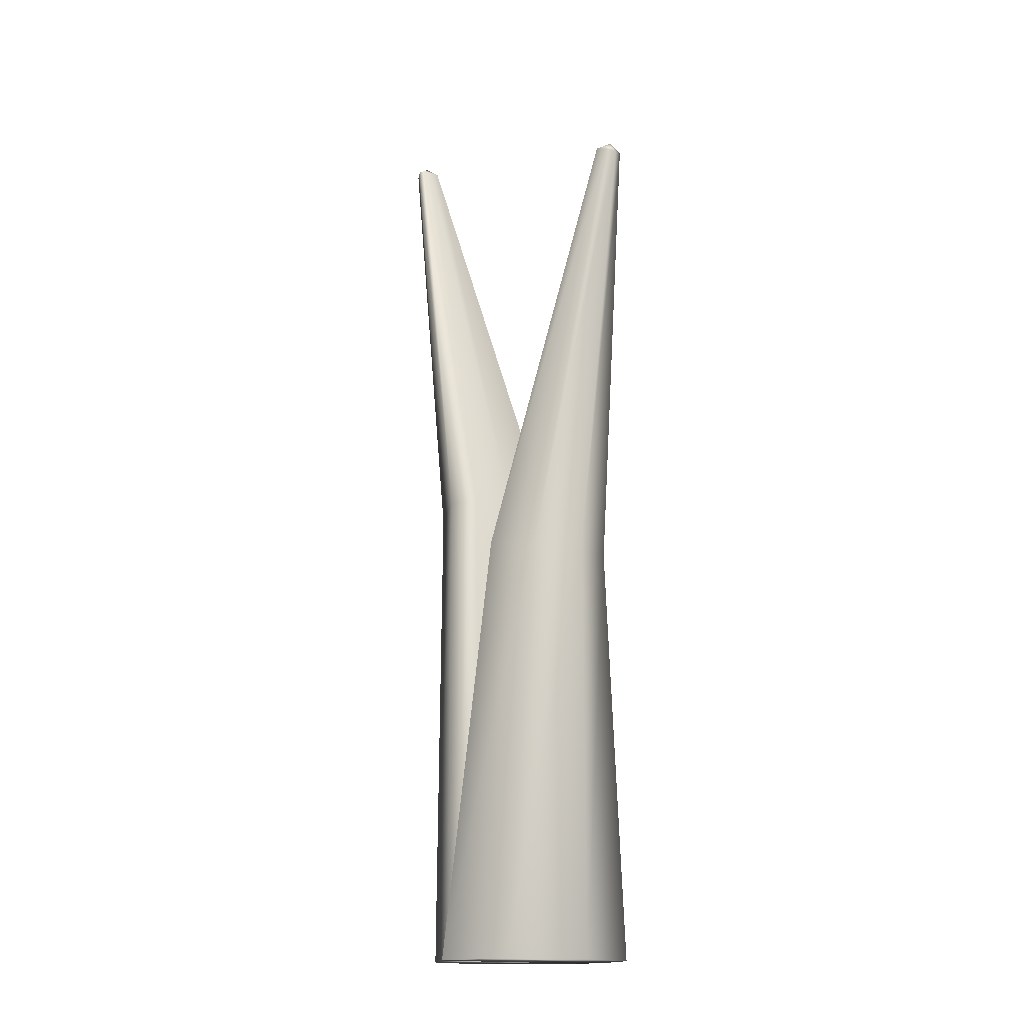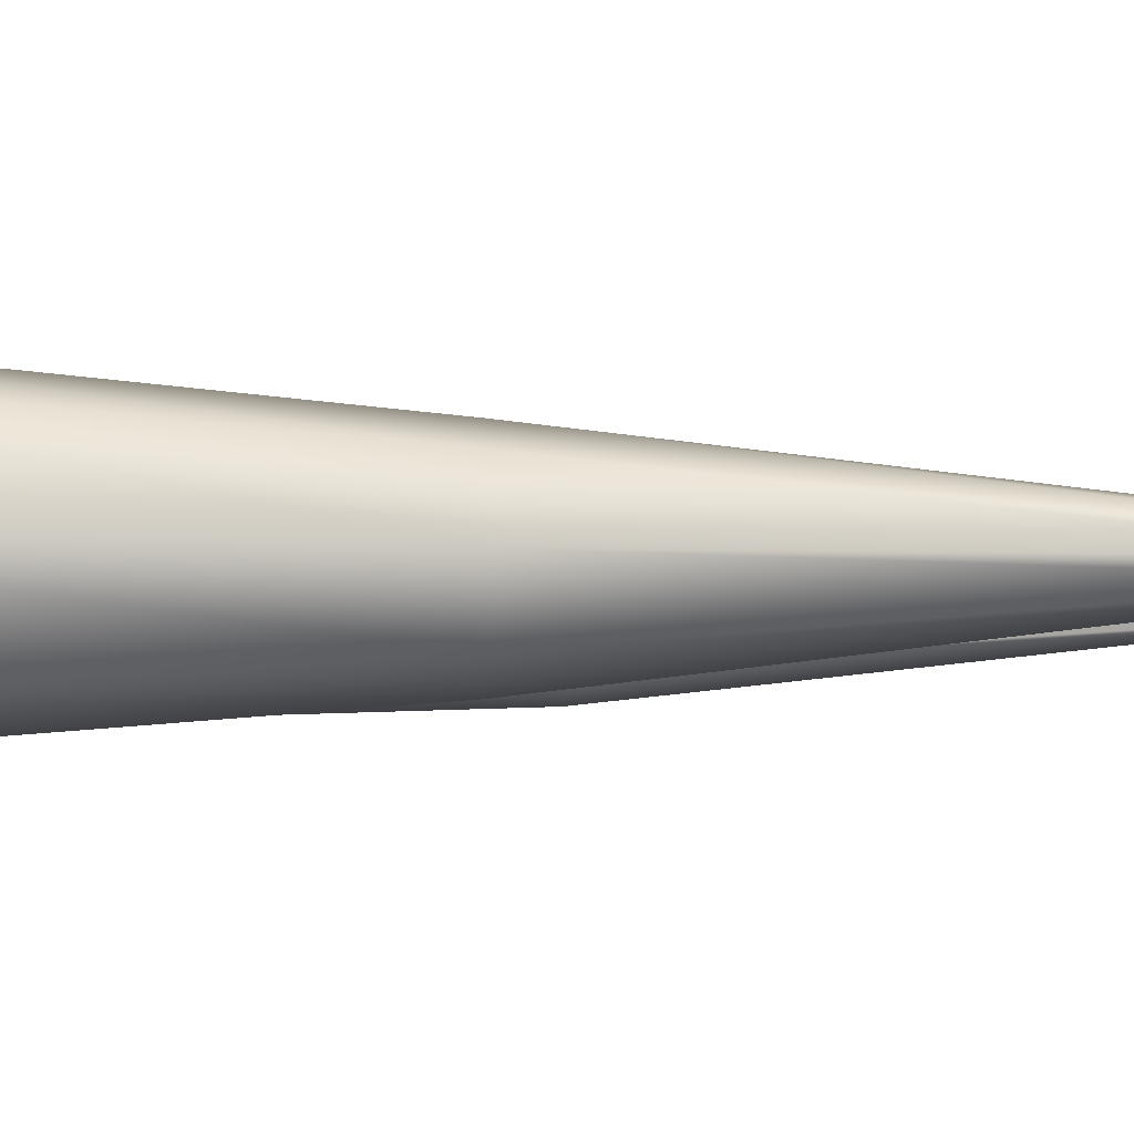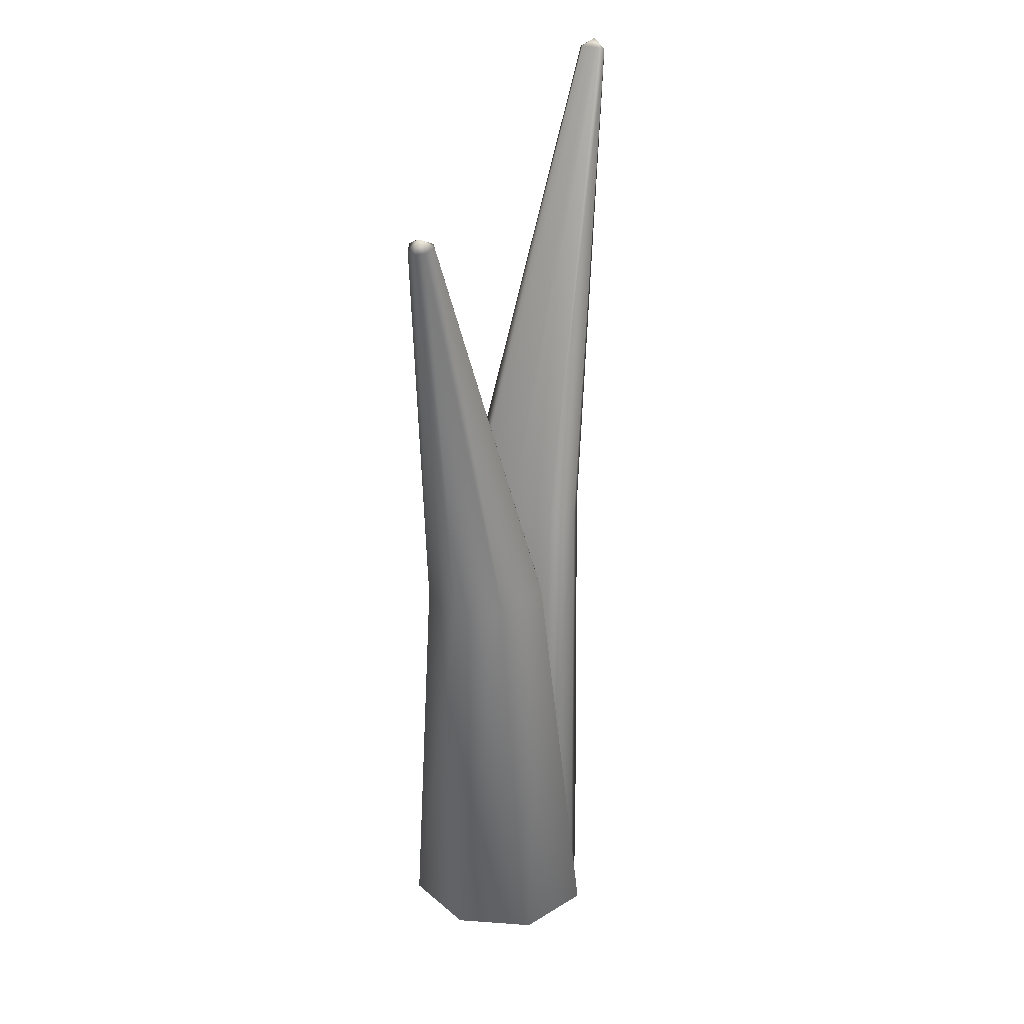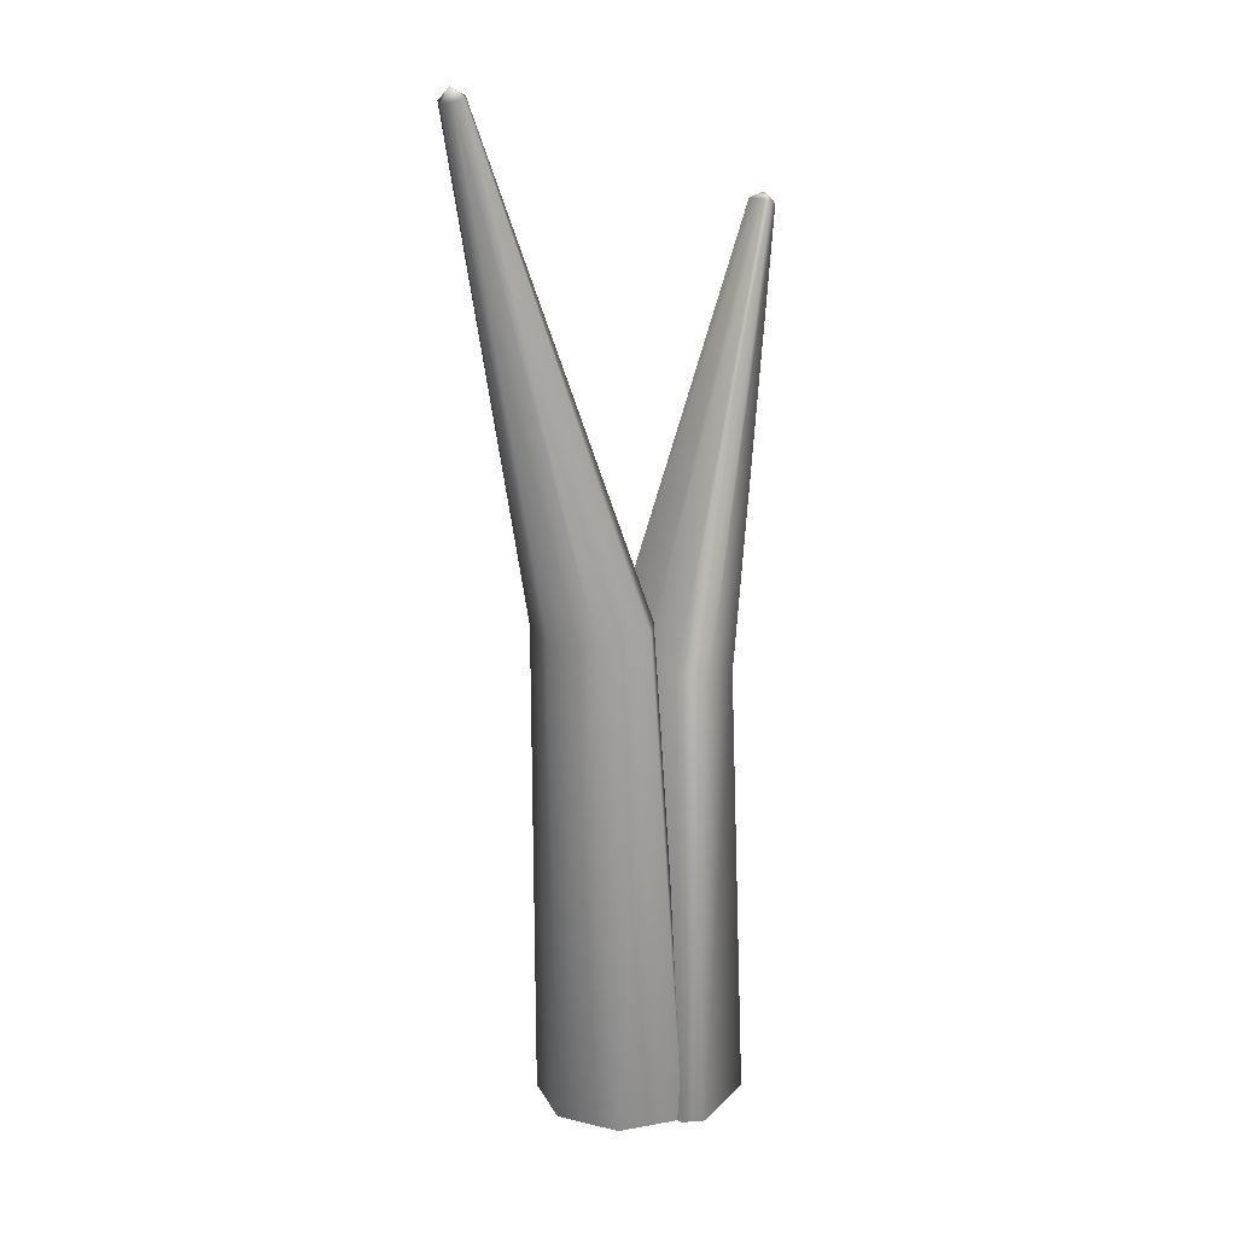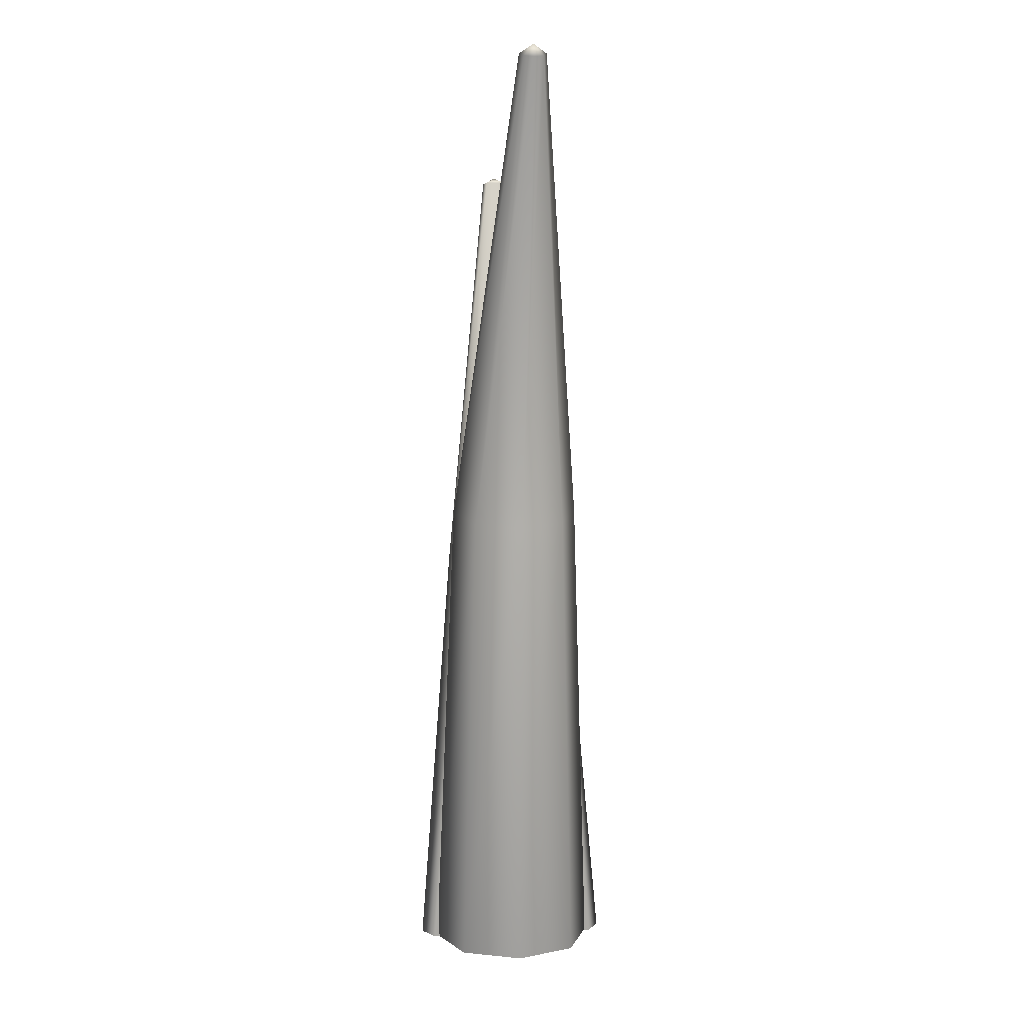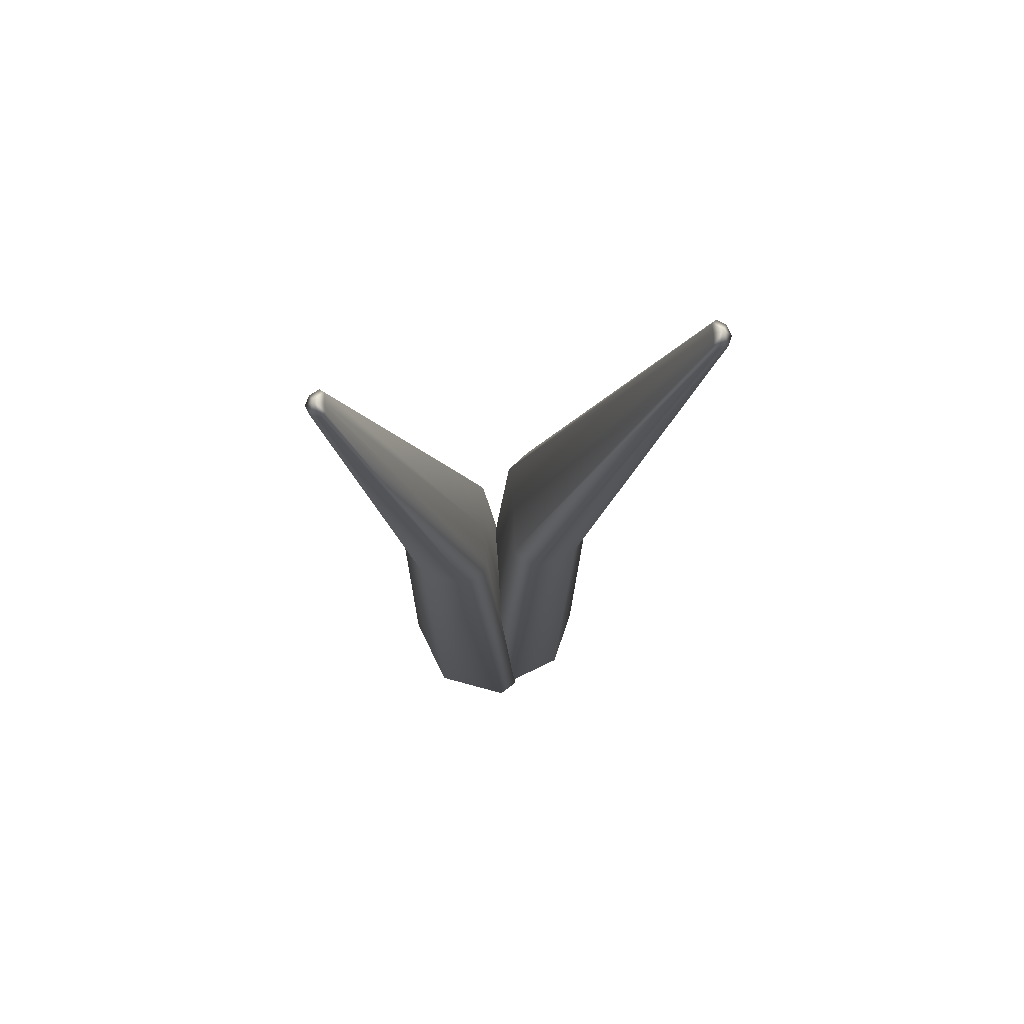
<metadata>
{"format":"obj","ext":"obj","renderer":"f3d","projection":"perspective","resolution":1024,"background":"white","views":[{"elev":-15.3,"azim":54.3,"up":"+Y"},{"elev":-3.5,"azim":74.0,"up":"+Z"},{"elev":27.9,"azim":118.7,"up":"+Y"},{"elev":17.4,"azim":-42.2,"up":"+Y"},{"elev":7.3,"azim":-96.6,"up":"+Y"},{"elev":72.5,"azim":176.5,"up":"+Y"}]}
</metadata>
<code>
o model_1747
v -0.04327 0 0.03166
v -0.01161 0 0.04477
v -0.02582 0.2582 0.03514
v -0.0499 0.2542 0.02486
v 0.002505 0 0.03166
v -0.01458 0.2601 0.02509
v 0 0 0
v -0.01596 0.2599 0
v 0 0 0
v 0.002505 0 -0.03166
v -0.01458 0.2601 -0.02509
v -0.01596 0.2599 0
v -0.01161 0 -0.04477
v -0.02582 0.2582 -0.03514
v -0.04327 0 -0.03166
v -0.0499 0.2542 -0.02486
v -0.05638 0 0
v -0.06002 0.2524 0
v 0.002505 0 0.03166
v -0.01161 0 0.04477
v -0.04327 0 0.03166
v 0 0 0
v -0.01161 0 -0.04477
v 0.002505 0 -0.03166
v -0.04327 0 -0.03166
v -0.05638 0 0
v -0.1138 0.5063 0.005169
v -0.109 0.508 0.007292
v -0.1114 0.5127 0
v -0.1067 0.5087 0.0052
v -0.1114 0.5127 0
v -0.107 0.5086 0
v -0.1114 0.5127 0
v -0.107 0.5086 0
v -0.1067 0.5087 -0.0052
v -0.1114 0.5127 0
v -0.109 0.508 -0.007292
v -0.1114 0.5127 0
v -0.1138 0.5063 -0.005168
v -0.1114 0.5127 0
v -0.1158 0.5057 0
v -0.1114 0.5127 0
v -0.1114 0.5127 0
v 0.03575 0 -0.03976
v -0.004009 0 -0.05333
v 0.01335 0.2271 -0.03461
v 0.03984 0.2224 -0.02447
v -0.0141 0 -0.04659
v 0.0009818 0.2293 -0.02471
v -0.01391 0 0
v 0.0025 0.229 0
v -0.01391 0 0
v -0.0141 0 0.04659
v 0.0009818 0.2293 0.02471
v 0.0025 0.229 0
v -0.004009 0 0.05333
v 0.01335 0.2271 0.03461
v 0.03575 0 0.03976
v 0.03984 0.2224 0.02447
v 0.05222 0 0
v 0.05096 0.2204 0
v 0.03575 0 0.03976
v -0.01391 0 0
v 0.03575 0 -0.03976
v 0.05222 0 0
v 0.08377 0.448 -0.005124
v 0.07843 0.4499 -0.007229
v 0.08127 0.4537 0
v 0.07595 0.4508 -0.005156
v 0.08127 0.4537 0
v 0.07625 0.4507 0
v 0.08127 0.4537 0
v 0.07625 0.4507 0
v 0.07595 0.4508 0.005156
v 0.08127 0.4537 0
v 0.07843 0.4499 0.007229
v 0.08127 0.4537 0
v 0.08377 0.448 0.005124
v 0.08127 0.4537 0
v 0.08602 0.4472 0
v 0.08127 0.4537 0
v 0.08127 0.4537 0
v -0.004009 0 0.05333
v -0.0141 0 0.04659
v -0.0141 0 -0.04659
v -0.004009 0 -0.05333
g surface_000
f 64 85 86
f 64 63 85
f 62 63 64
f 62 84 63
f 62 83 84
f 62 64 65
f 80 66 82
f 61 66 80
f 61 47 66
f 47 67 66
f 66 67 68
f 59 61 80
f 58 61 59
f 58 60 61
f 60 47 61
f 60 44 47
f 44 46 47
f 47 46 67
f 46 69 67
f 67 69 70
f 59 80 78
f 57 59 78
f 56 59 57
f 56 58 59
f 78 80 81
f 53 56 57
f 53 57 54
f 52 53 54
f 52 54 55
f 55 54 74
f 55 74 73
f 73 74 75
f 54 57 76
f 54 76 74
f 74 76 77
f 57 78 76
f 76 78 79
f 44 45 46
f 45 49 46
f 46 49 69
f 49 71 69
f 69 71 72
f 45 48 49
f 48 51 49
f 49 51 71
f 48 50 51
f 41 27 43
f 18 27 41
f 18 4 27
f 4 28 27
f 27 28 29
f 16 18 41
f 15 18 16
f 15 17 18
f 17 4 18
f 17 1 4
f 1 3 4
f 4 3 28
f 3 30 28
f 28 30 31
f 16 41 39
f 14 16 39
f 13 16 14
f 13 15 16
f 39 41 42
f 10 13 14
f 10 14 11
f 9 10 11
f 9 11 12
f 12 11 35
f 12 35 34
f 34 35 36
f 11 14 37
f 11 37 35
f 35 37 38
f 14 39 37
f 37 39 40
f 1 2 3
f 2 6 3
f 3 6 30
f 6 32 30
f 30 32 33
f 2 5 6
f 5 8 6
f 6 8 32
f 5 7 8
f 25 21 26
f 25 22 21
f 19 21 22
f 19 20 21
f 23 22 25
f 23 24 22

</code>
